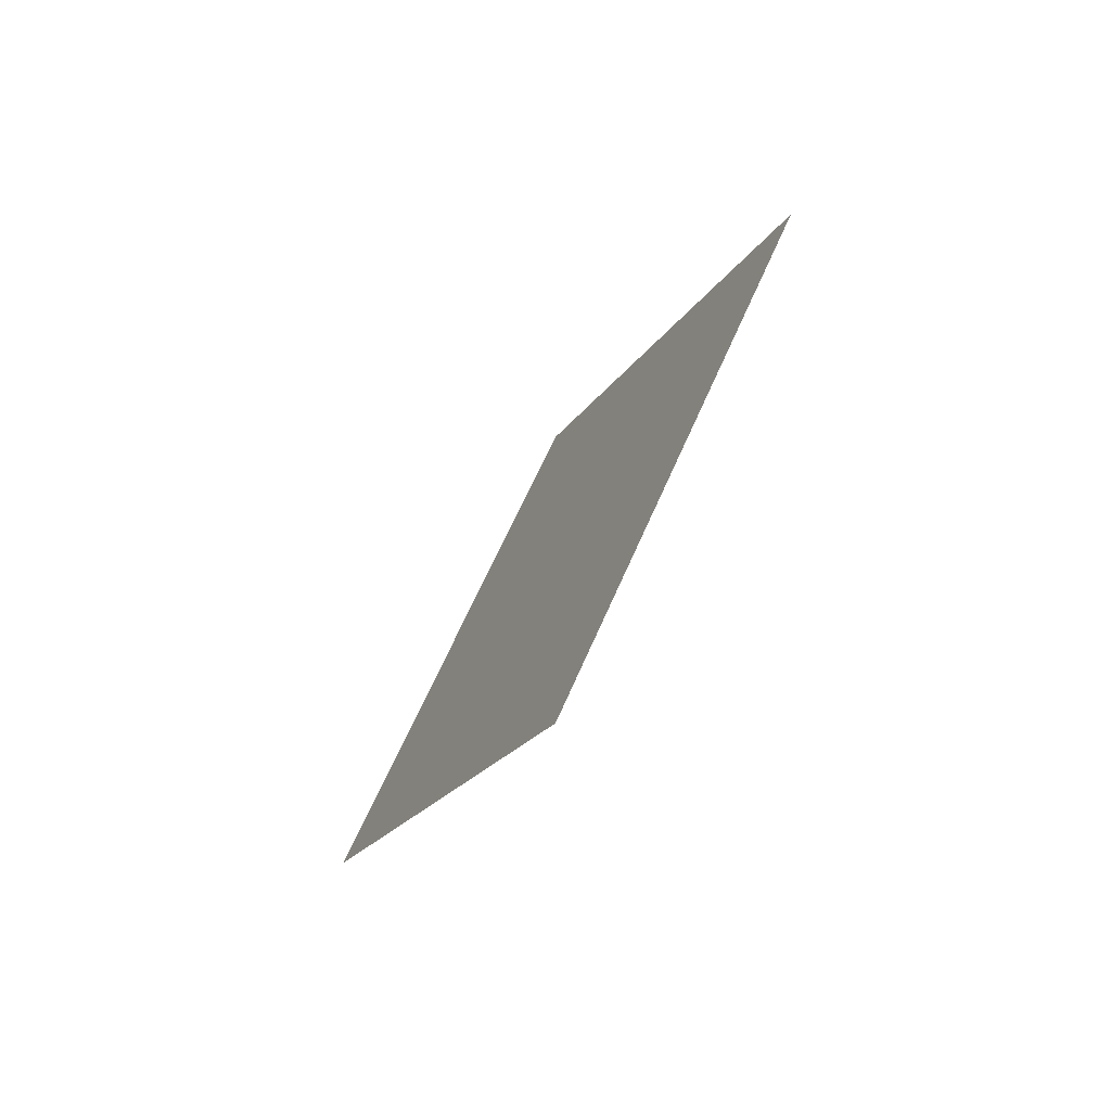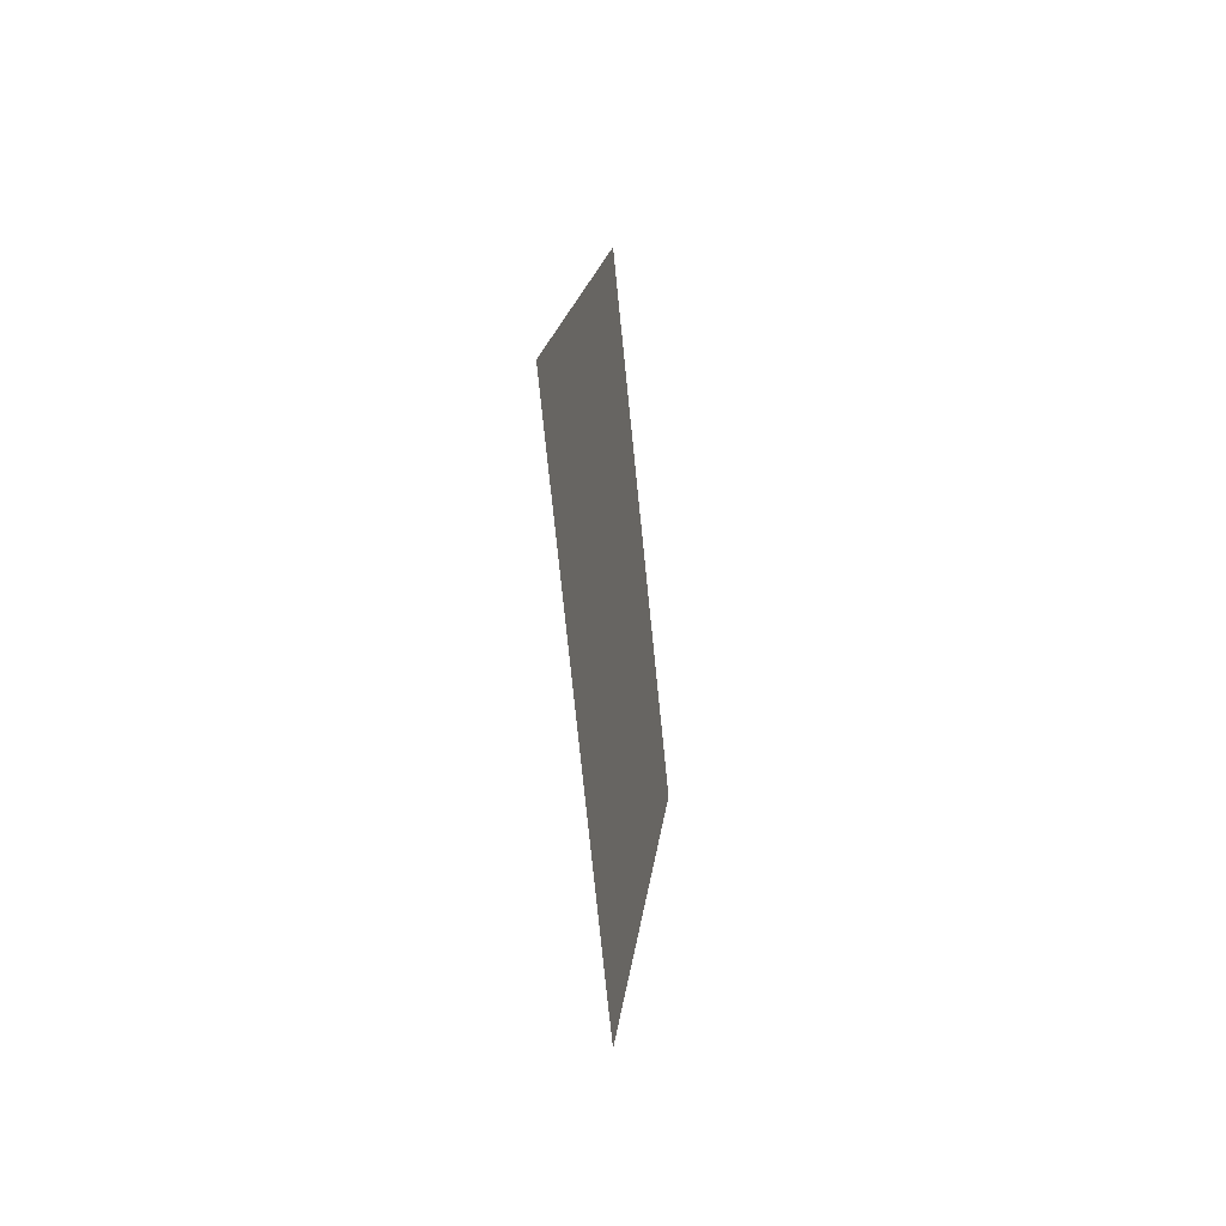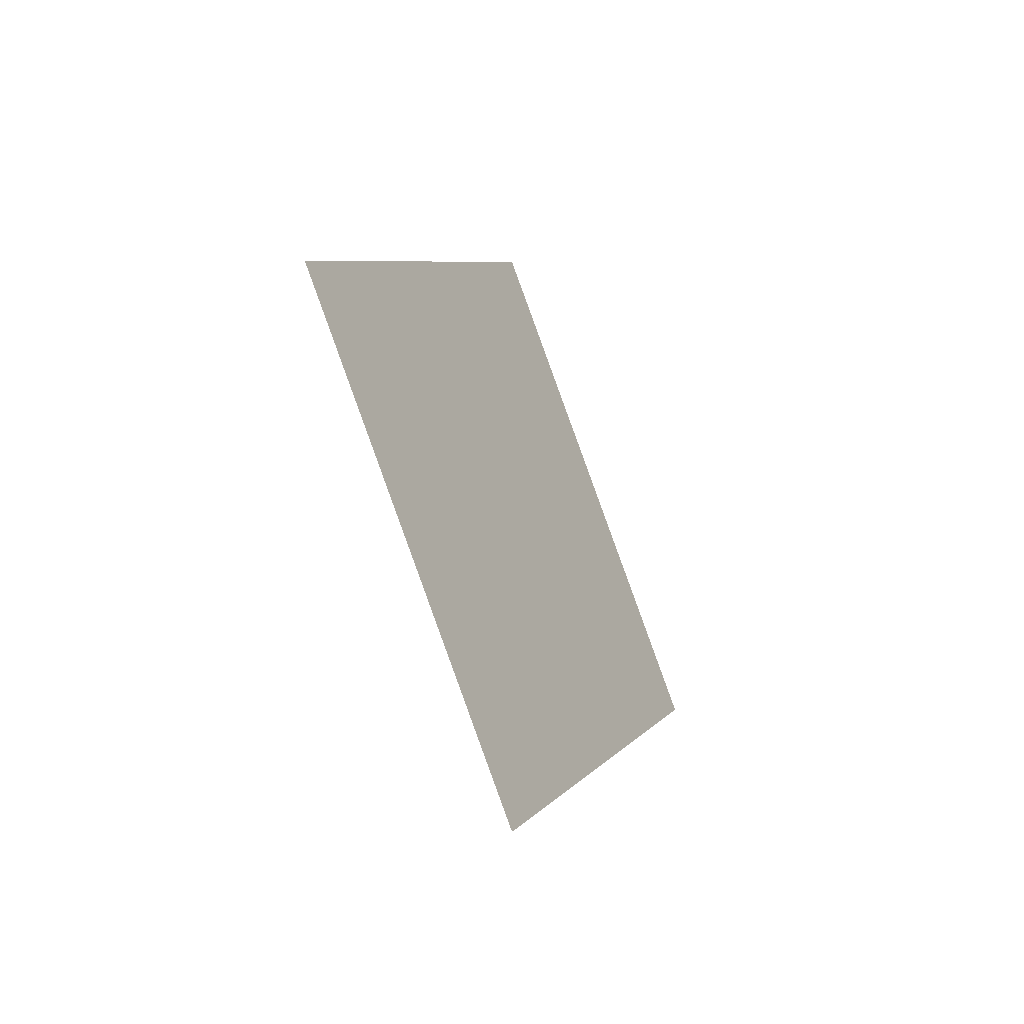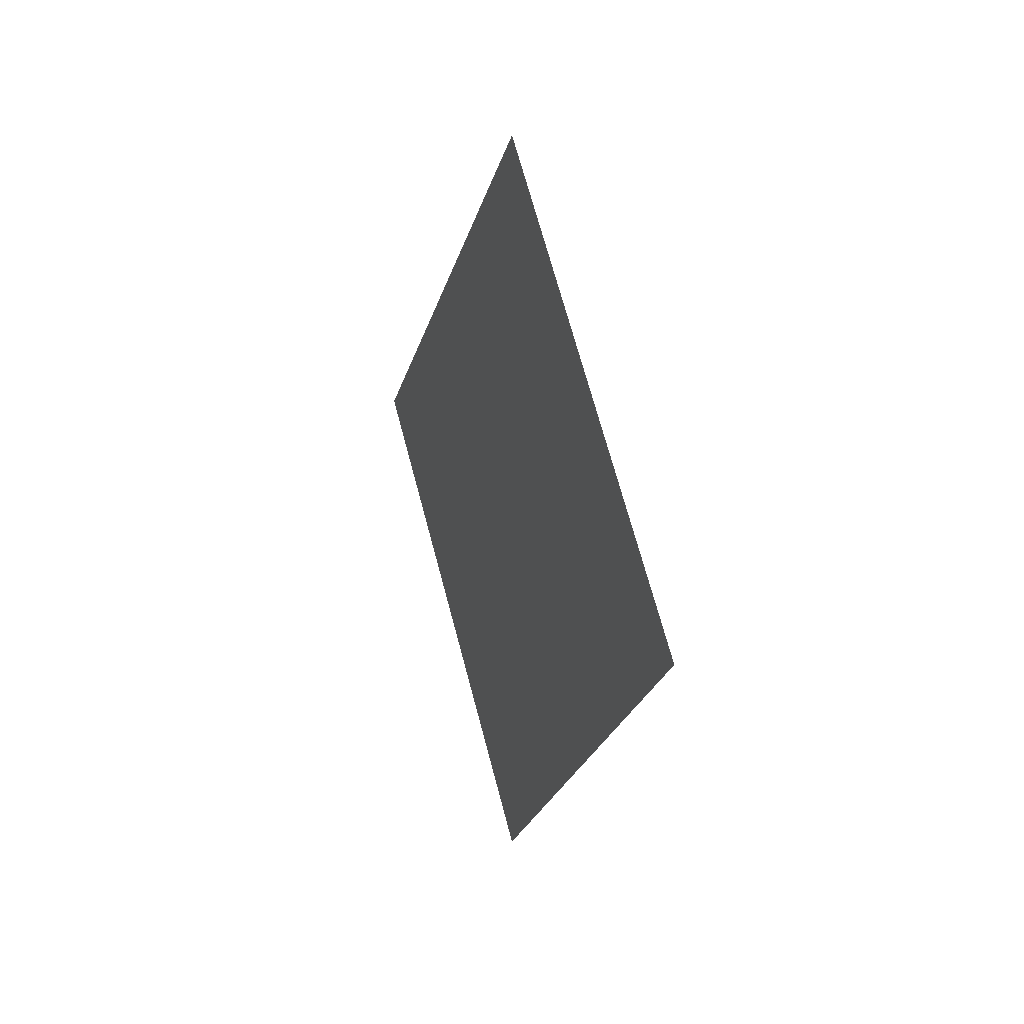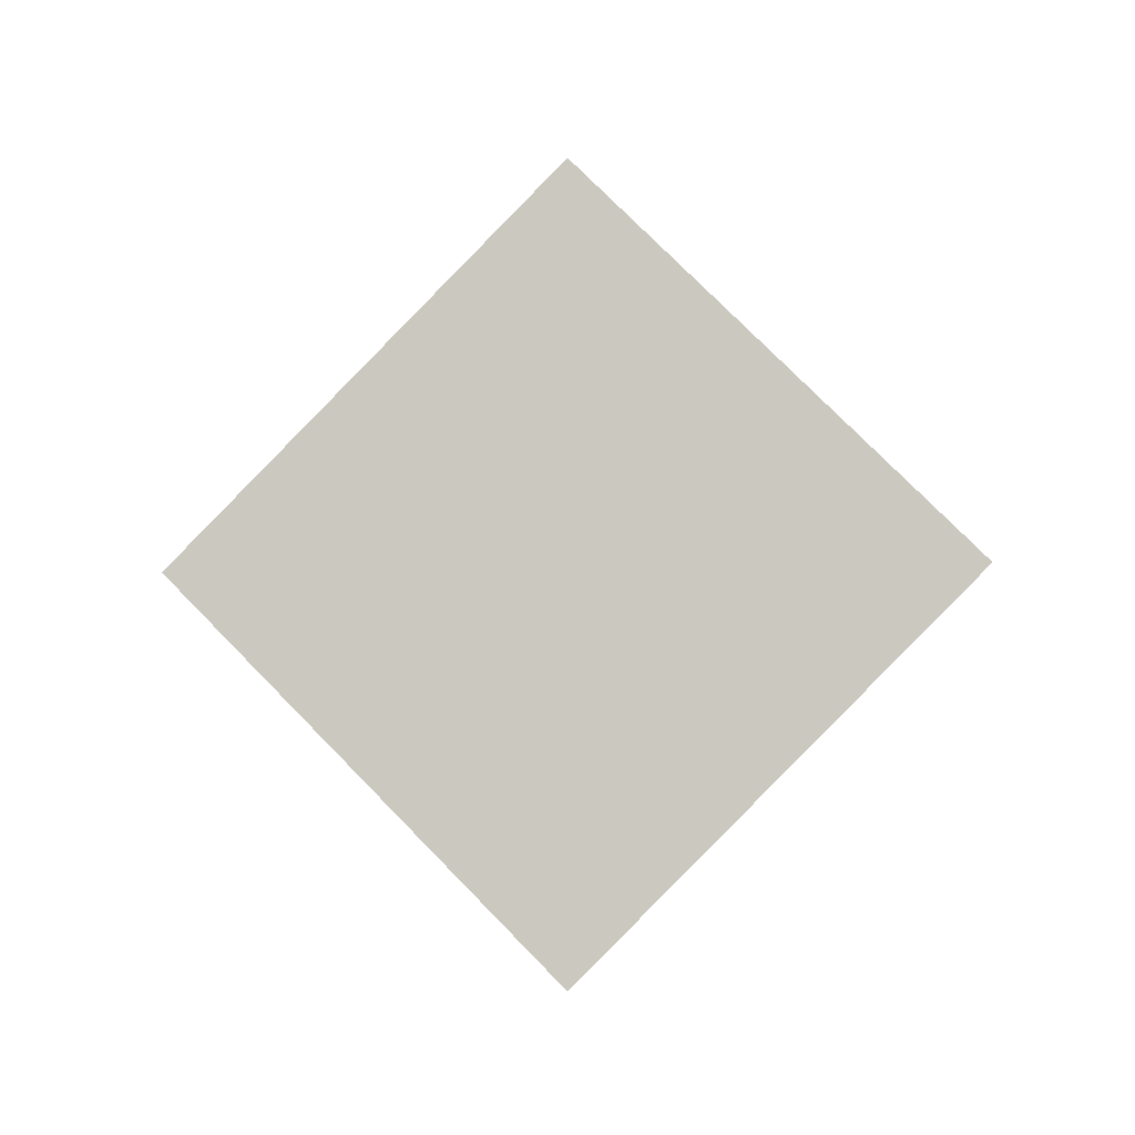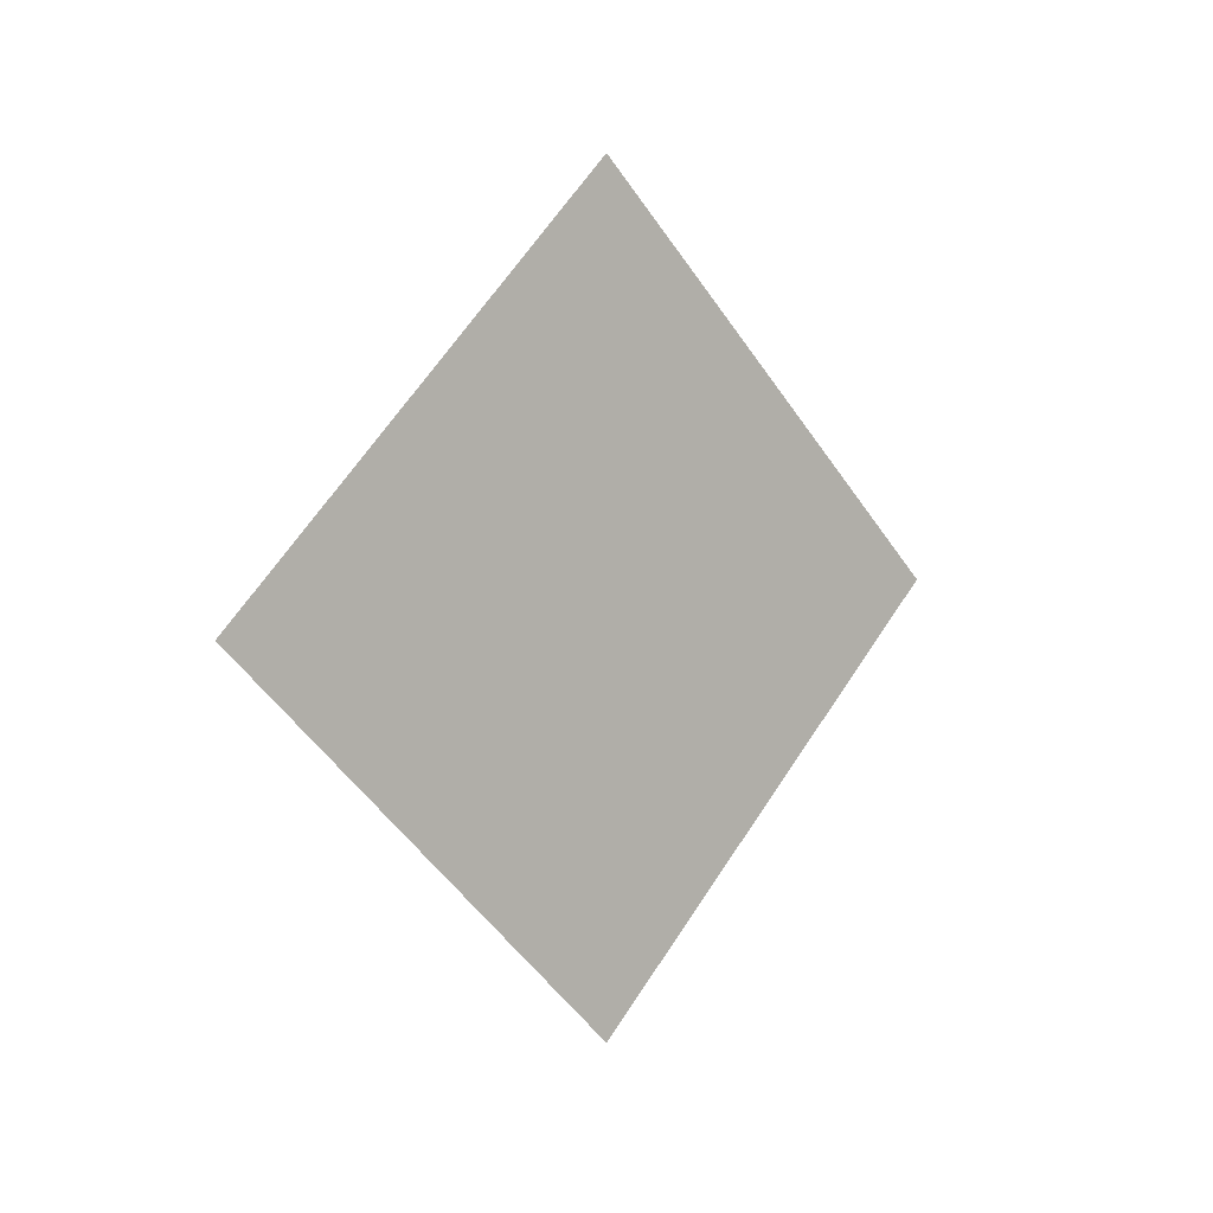
<metadata>
{"format":"obj","ext":"obj","renderer":"f3d","projection":"perspective","resolution":1024,"background":"white","views":[{"elev":-70.2,"azim":147.0,"up":"+Y"},{"elev":-28.4,"azim":-171.8,"up":"+Z"},{"elev":-42.0,"azim":28.9,"up":"+Z"},{"elev":21.4,"azim":-21.2,"up":"+Z"},{"elev":-5.4,"azim":97.4,"up":"+Y"},{"elev":6.1,"azim":50.7,"up":"+Z"}]}
</metadata>
<code>
g mesh_diamond
v -0 0 -0.2828
v -0 0 0.2828
v -0 0.2828 0
v -0 -0.2828 0
g mesh_diamond_0
f 3 2 1
f 2 4 1

</code>
